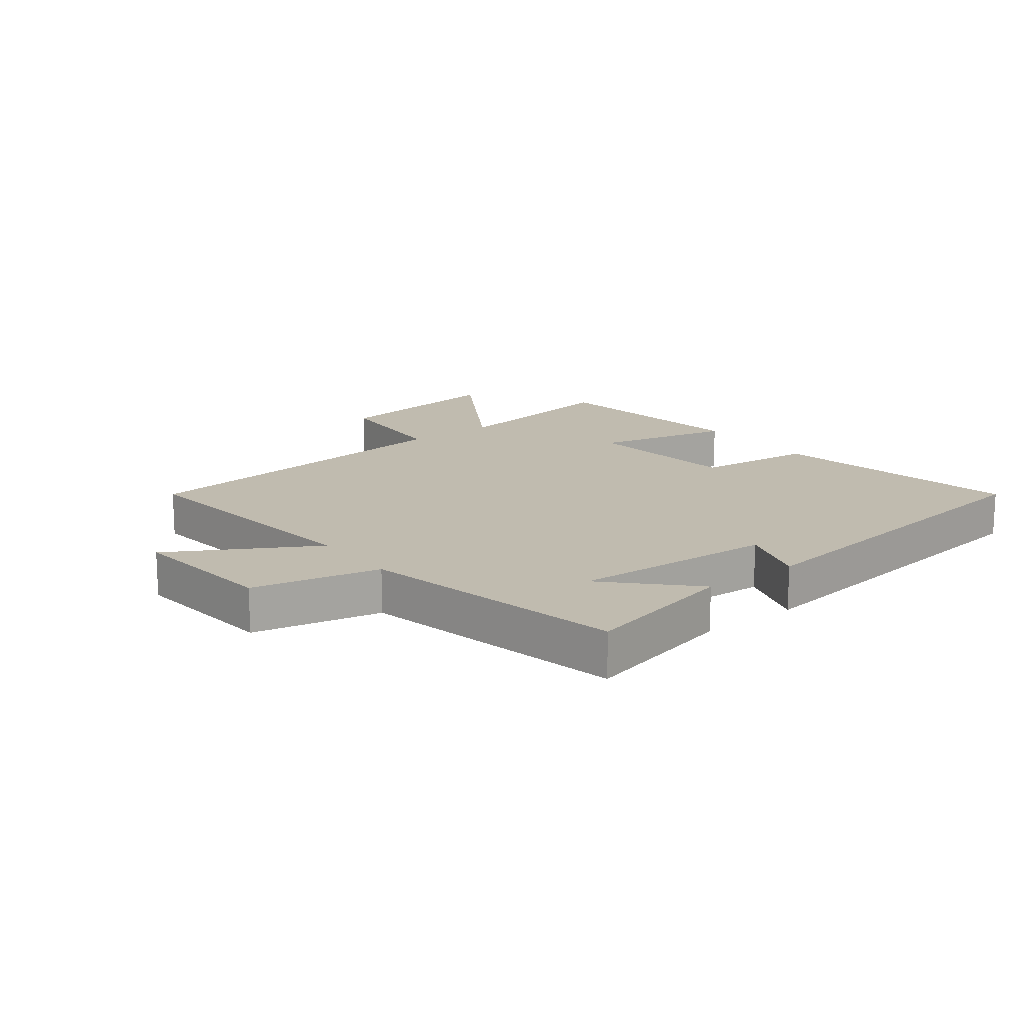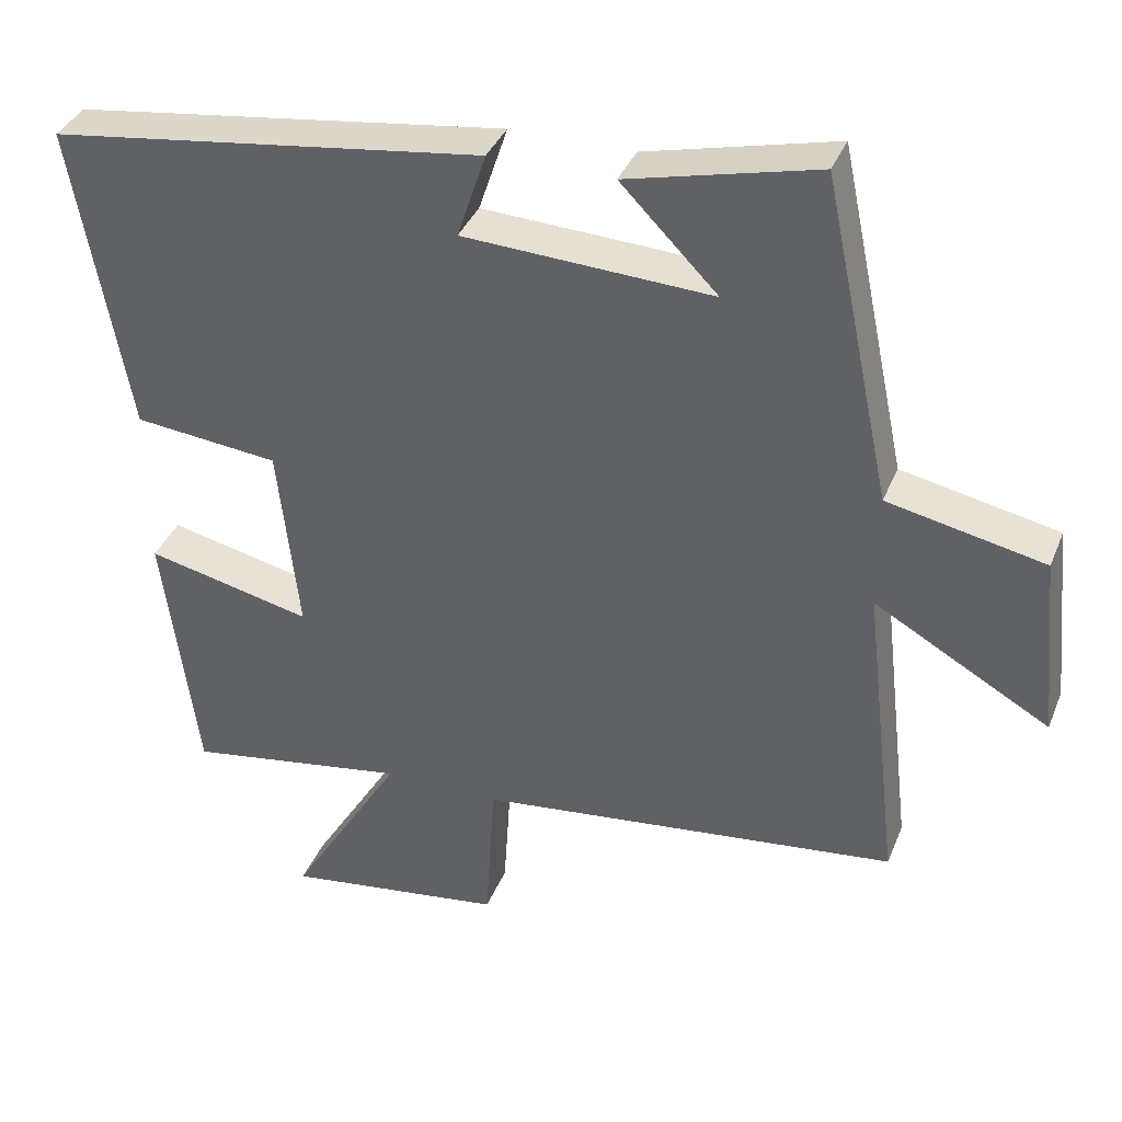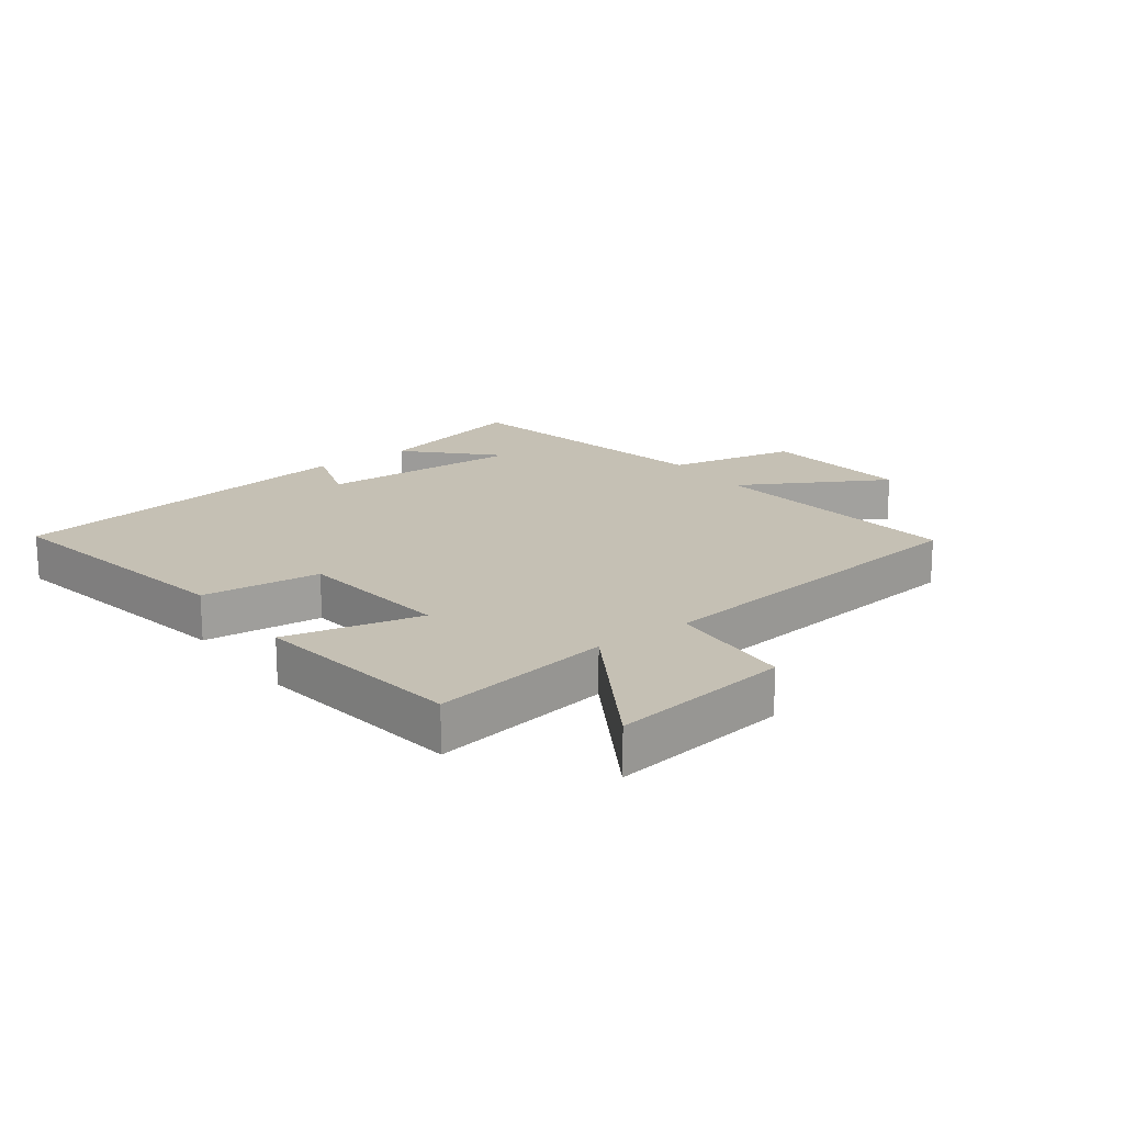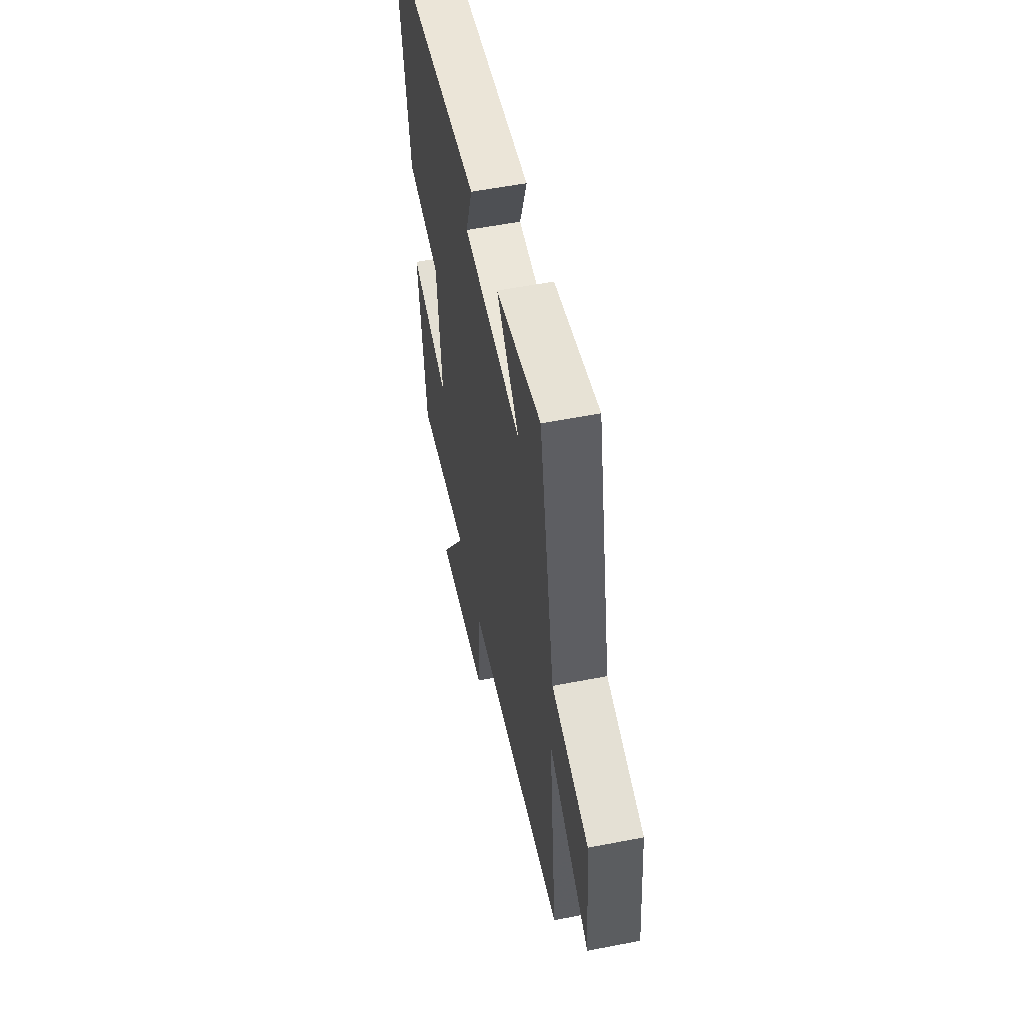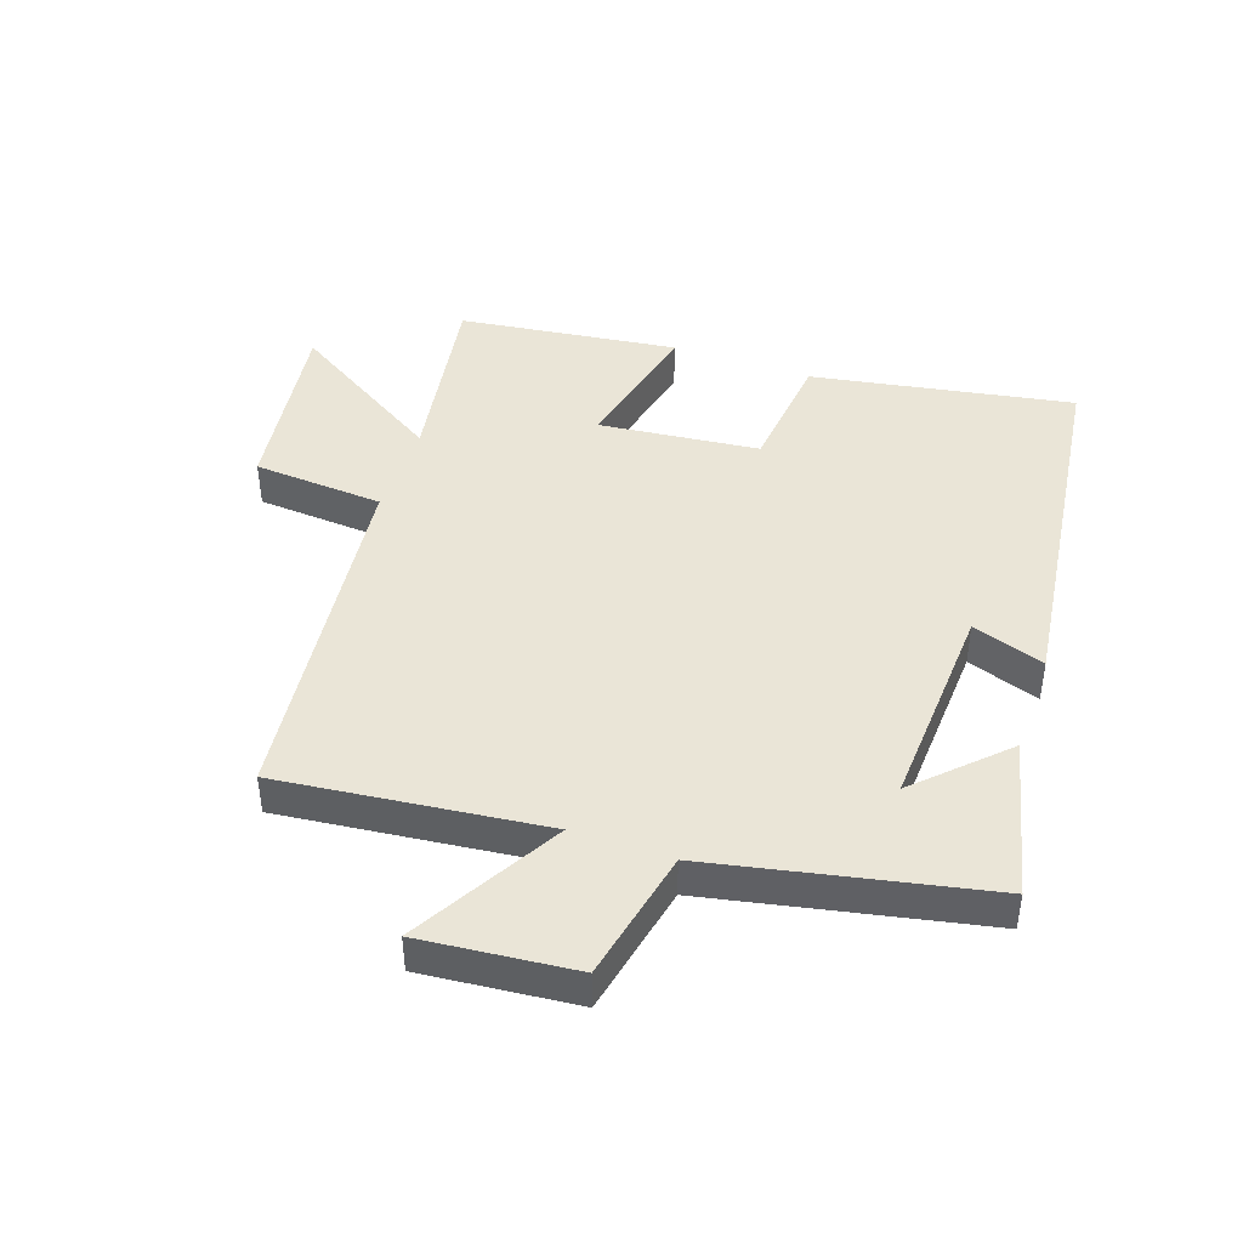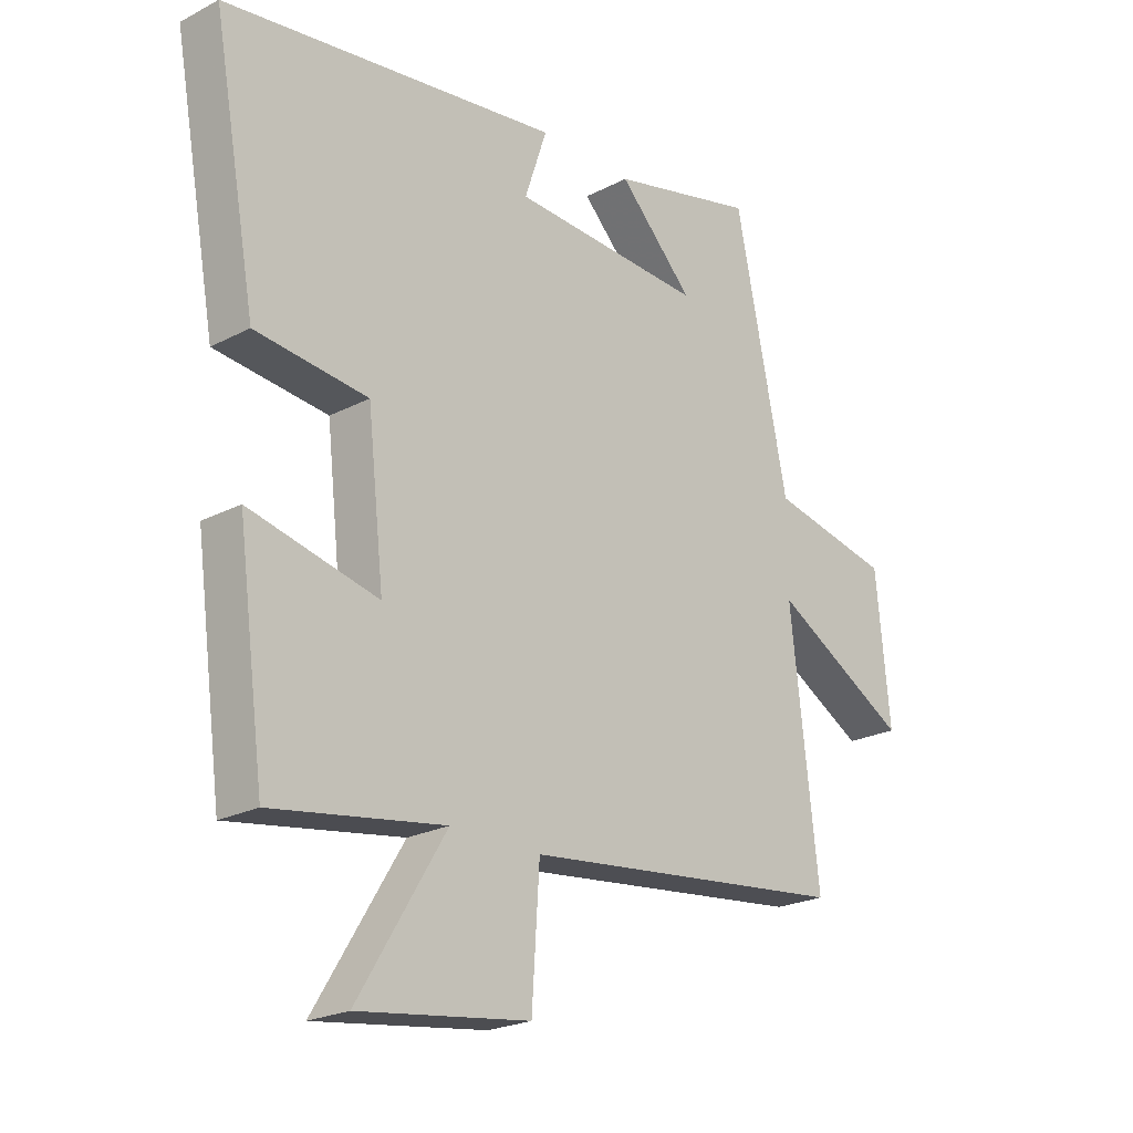
<metadata>
{"format":"obj","ext":"obj","renderer":"f3d","projection":"perspective","resolution":1024,"background":"white","views":[{"elev":16.1,"azim":-37.4,"up":"+Y"},{"elev":36.8,"azim":-159.6,"up":"+Z"},{"elev":18.4,"azim":143.4,"up":"+Y"},{"elev":55.2,"azim":-101.6,"up":"+Z"},{"elev":44.3,"azim":-70.7,"up":"+Y"},{"elev":-22.6,"azim":132.0,"up":"+Z"}]}
</metadata>
<code>
v -0.548 0.07 -0.436
v -0.5 0.07 -0.021
v -0.731 0.07 -0.152
v -0.707 0.07 0.09
v -0.5 0.07 0.133
v -0.41 0.07 0.561
v -0.16 0.07 0.5
v -0.288 0.07 0.37
v 0.04 0.07 0.386
v 0.002 0.07 0.5
v 0.574 0.07 0.422
v 0.5 0.07 0.015
v 0.309 0.07 -0.005
v 0.281 0.07 -0.255
v 0.5 0.07 -0.205
v 0.454 0.07 -0.547
v 0.162 0.07 -0.5
v 0.311 0.07 -0.744
v 0.021 0.07 -0.704
v 0.008 0.07 -0.5
v -0.548 0 -0.436
v -0.5 0 -0.021
v -0.731 0 -0.152
v -0.707 0 0.09
v -0.5 0 0.133
v -0.41 0 0.561
v -0.16 0 0.5
v -0.288 0 0.37
v 0.04 0 0.386
v 0.002 0 0.5
v 0.574 0 0.422
v 0.5 0 0.015
v 0.309 0 -0.005
v 0.281 0 -0.255
v 0.5 0 -0.205
v 0.454 0 -0.547
v 0.162 0 -0.5
v 0.311 0 -0.744
v 0.021 0 -0.704
v 0.008 0 -0.5
f 17 18 19 20
f 17 20 1 2
f 14 15 16 17
f 13 14 17 2
f 11 12 13
f 10 11 13
f 9 10 13
f 8 9 13 2
f 6 7 8
f 5 6 8 2
f 2 3 4 5
f 40 39 38 37
f 22 21 40 37
f 37 36 35 34
f 22 37 34 33
f 33 32 31
f 33 31 30
f 33 30 29
f 22 33 29 28
f 28 27 26
f 22 28 26 25
f 25 24 23 22
f 1 21 22 2
f 2 22 23 3
f 3 23 24 4
f 4 24 25 5
f 5 25 26 6
f 6 26 27 7
f 7 27 28 8
f 8 28 29 9
f 9 29 30 10
f 10 30 31 11
f 11 31 32 12
f 12 32 33 13
f 13 33 34 14
f 14 34 35 15
f 15 35 36 16
f 16 36 37 17
f 17 37 38 18
f 18 38 39 19
f 19 39 40 20
f 20 40 21 1

</code>
